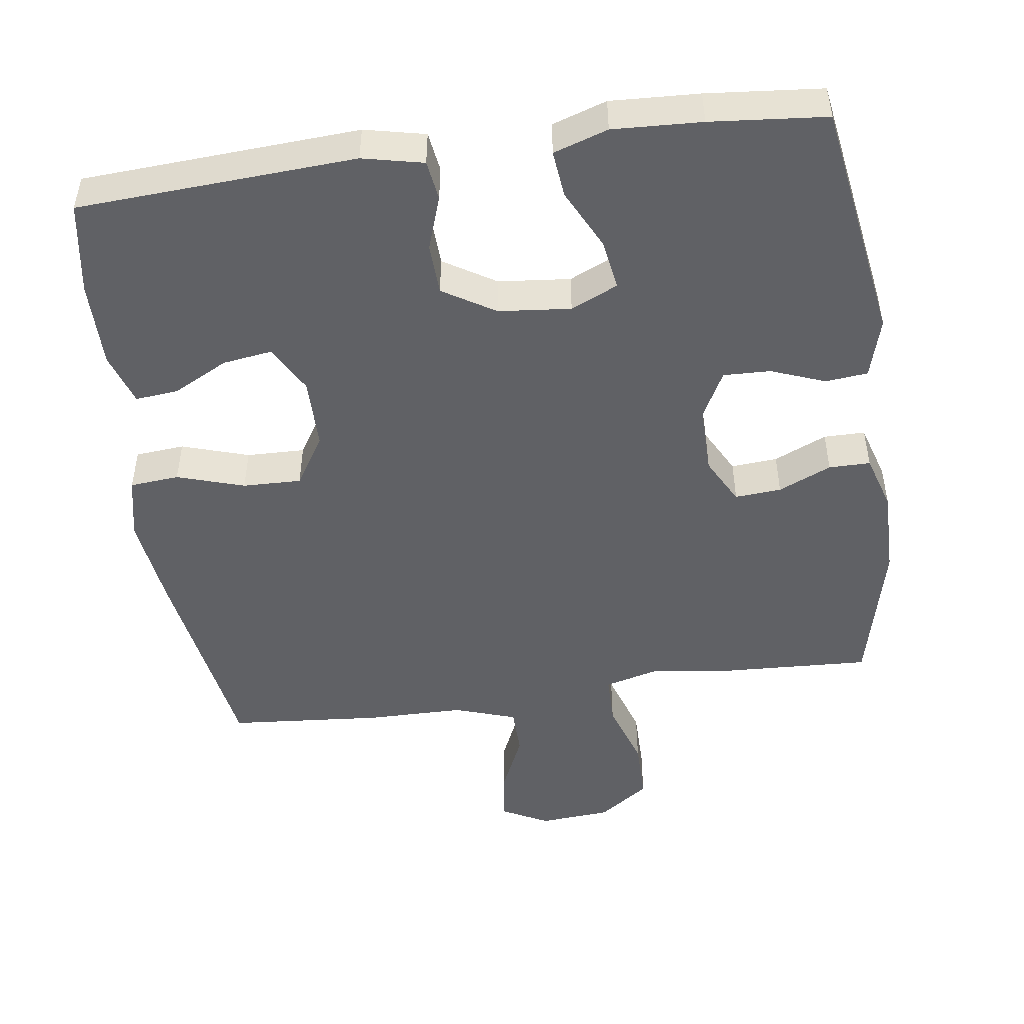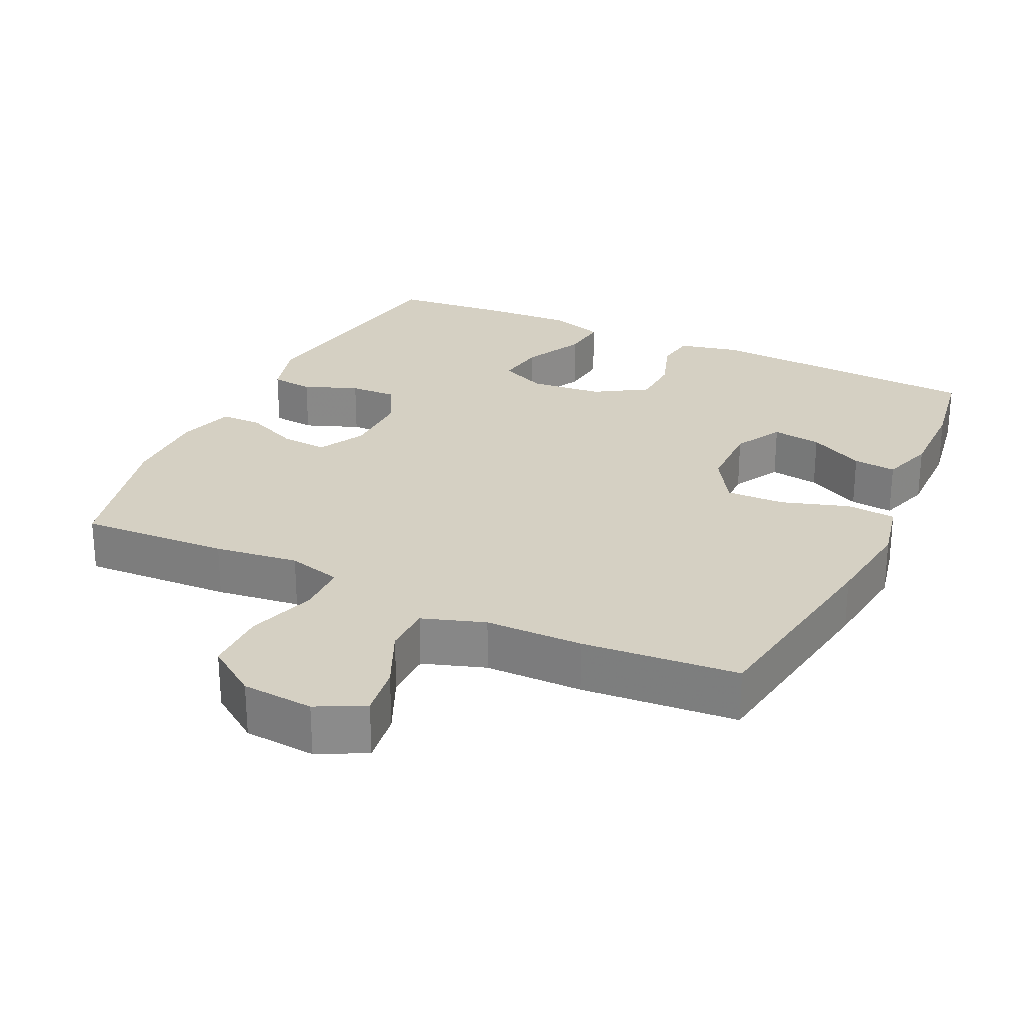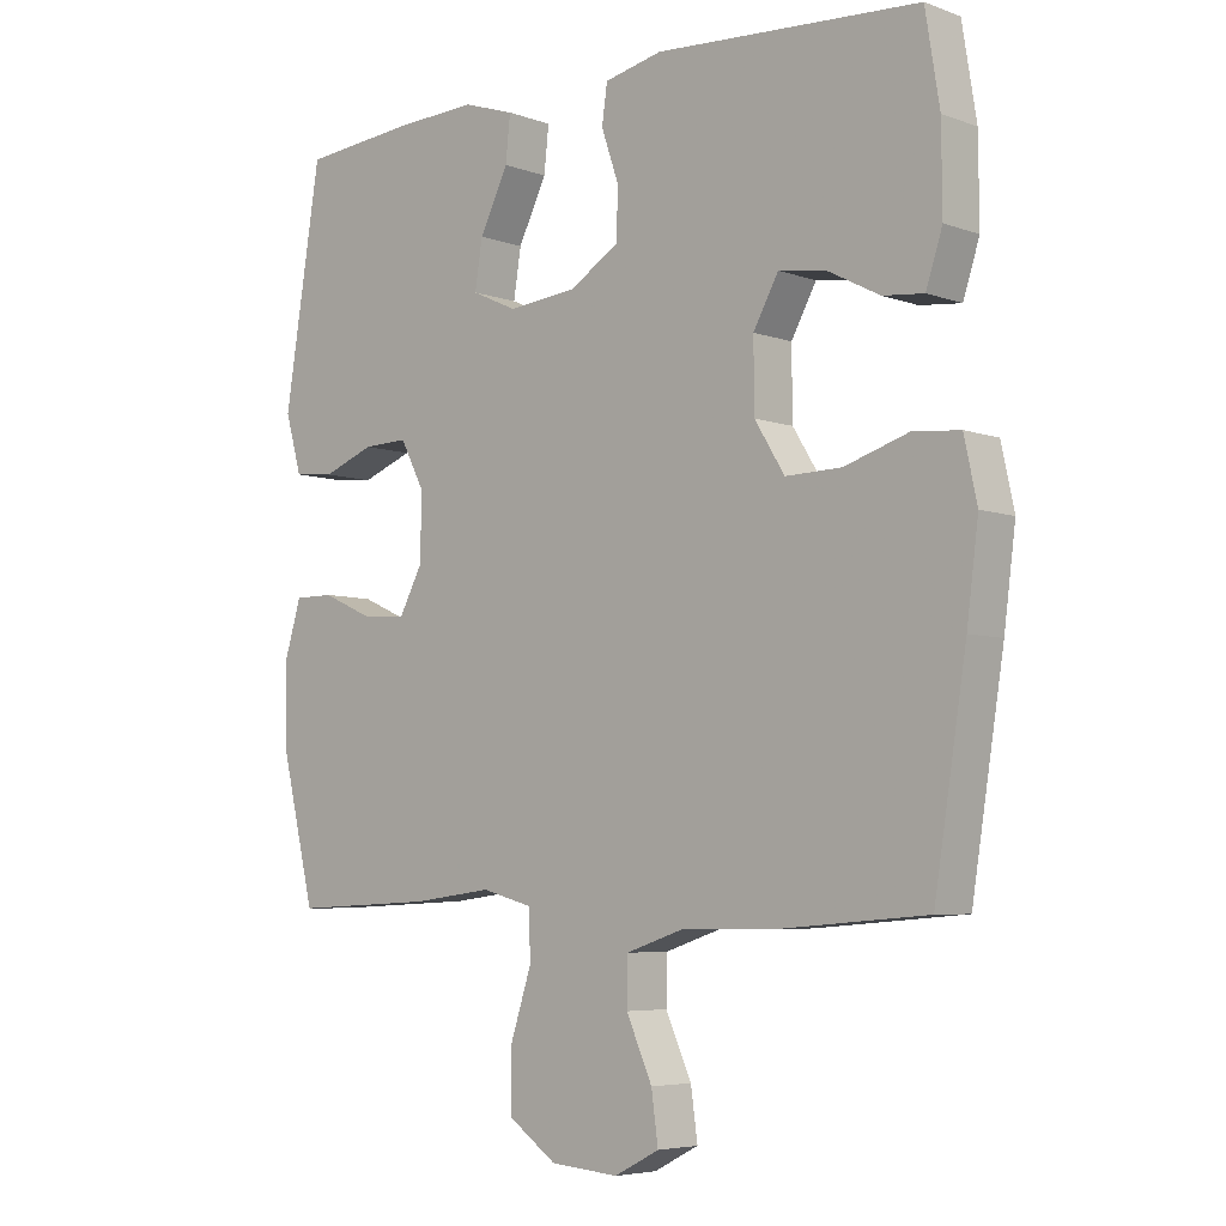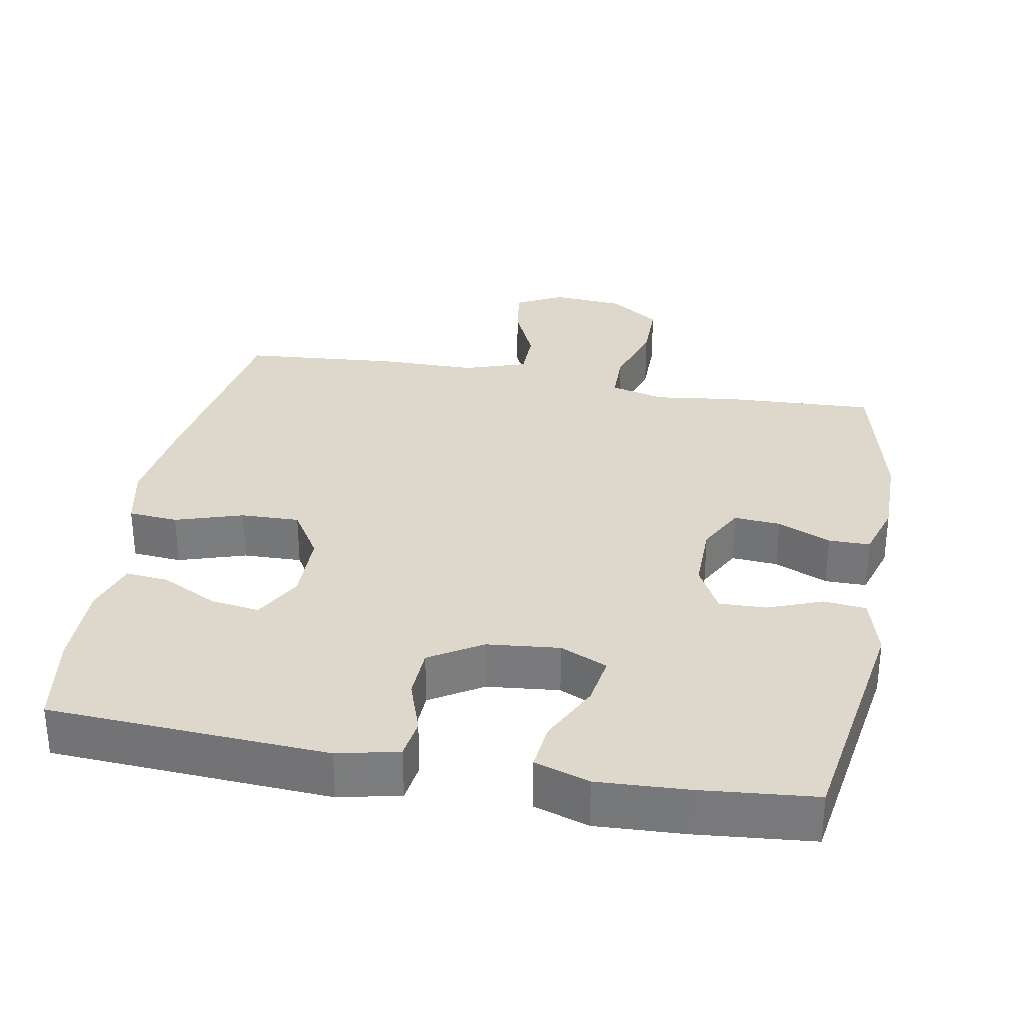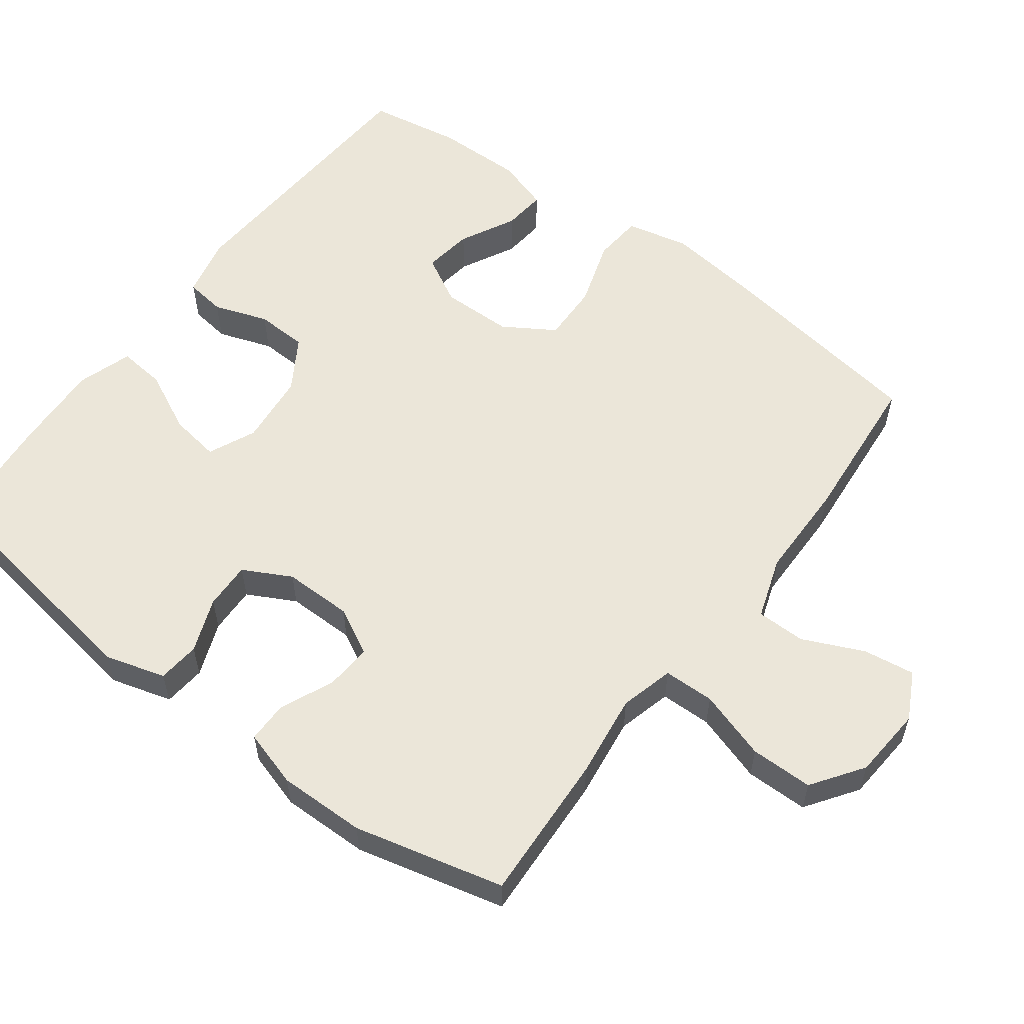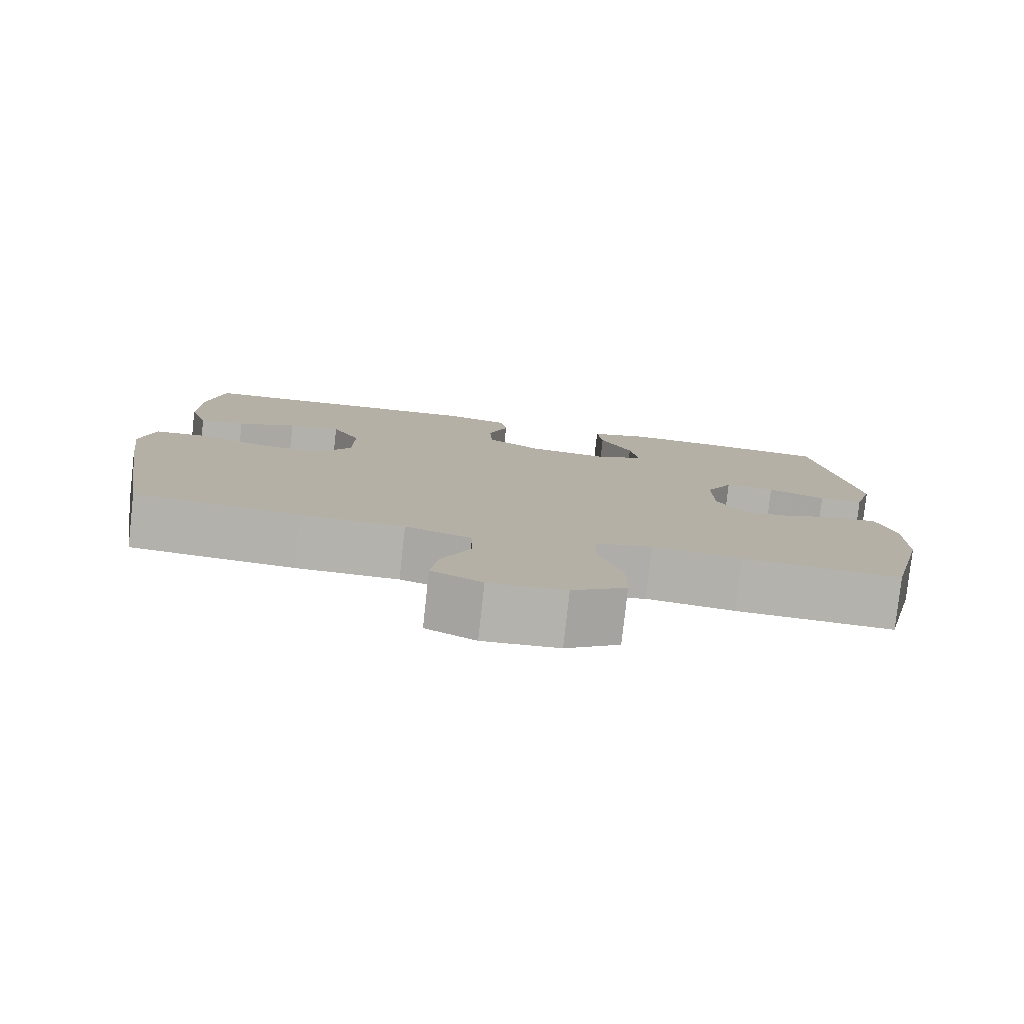
<metadata>
{"format":"obj","ext":"obj","renderer":"f3d","projection":"perspective","resolution":1024,"background":"white","views":[{"elev":-48.6,"azim":8.0,"up":"+Y"},{"elev":26.4,"azim":-154.7,"up":"+Y"},{"elev":-5.5,"azim":-137.7,"up":"+Z"},{"elev":31.5,"azim":10.3,"up":"+Y"},{"elev":57.0,"azim":126.6,"up":"+Y"},{"elev":-79.6,"azim":-6.3,"up":"+Z"}]}
</metadata>
<code>
v -0.5 0.07 0.5
v -0.112 0.07 0.523
v -0.027 0.07 0.504
v -0.019 0.07 0.448
v -0.045 0.07 0.372
v -0.042 0.07 0.3
v 0.031 0.07 0.255
v 0.132 0.07 0.245
v 0.198 0.07 0.275
v 0.187 0.07 0.345
v 0.145 0.07 0.43
v 0.138 0.07 0.496
v 0.214 0.07 0.521
v 0.338 0.07 0.515
v 0.5 0.07 0.5
v 0.554 0.07 0.161
v 0.53 0.07 0.076
v 0.471 0.07 0.07
v 0.395 0.07 0.099
v 0.329 0.07 0.101
v 0.294 0.07 0.034
v 0.295 0.07 -0.062
v 0.33 0.07 -0.128
v 0.395 0.07 -0.123
v 0.469 0.07 -0.09
v 0.527 0.07 -0.09
v 0.551 0.07 -0.169
v 0.55 0.07 -0.291
v 0.5 0.07 -0.5
v 0.292 0.07 -0.49
v 0.175 0.07 -0.475
v 0.1 0.07 -0.495
v 0.099 0.07 -0.566
v 0.13 0.07 -0.662
v 0.13 0.07 -0.749
v 0.059 0.07 -0.799
v -0.041 0.07 -0.807
v -0.107 0.07 -0.773
v -0.097 0.07 -0.701
v -0.059 0.07 -0.616
v -0.06 0.07 -0.548
v -0.147 0.07 -0.519
v -0.283 0.07 -0.518
v -0.5 0.07 -0.5
v -0.547 0.07 -0.202
v -0.564 0.07 -0.07
v -0.545 0.07 0.018
v -0.476 0.07 0.024
v -0.382 0.07 -0.006
v -0.3 0.07 -0.008
v -0.256 0.07 0.063
v -0.255 0.07 0.163
v -0.292 0.07 0.23
v -0.361 0.07 0.22
v -0.438 0.07 0.18
v -0.498 0.07 0.174
v -0.522 0.07 0.248
v -0.521 0.07 0.37
v -0.5 0 0.5
v -0.112 0 0.523
v -0.027 0 0.504
v -0.019 0 0.448
v -0.045 0 0.372
v -0.042 0 0.3
v 0.031 0 0.255
v 0.132 0 0.245
v 0.198 0 0.275
v 0.187 0 0.345
v 0.145 0 0.43
v 0.138 0 0.496
v 0.214 0 0.521
v 0.338 0 0.515
v 0.5 0 0.5
v 0.554 0 0.161
v 0.53 0 0.076
v 0.471 0 0.07
v 0.395 0 0.099
v 0.329 0 0.101
v 0.294 0 0.034
v 0.295 0 -0.062
v 0.33 0 -0.128
v 0.395 0 -0.123
v 0.469 0 -0.09
v 0.527 0 -0.09
v 0.551 0 -0.169
v 0.55 0 -0.291
v 0.5 0 -0.5
v 0.292 0 -0.49
v 0.175 0 -0.475
v 0.1 0 -0.495
v 0.099 0 -0.566
v 0.13 0 -0.662
v 0.13 0 -0.749
v 0.059 0 -0.799
v -0.041 0 -0.807
v -0.107 0 -0.773
v -0.097 0 -0.701
v -0.059 0 -0.616
v -0.06 0 -0.548
v -0.147 0 -0.519
v -0.283 0 -0.518
v -0.5 0 -0.5
v -0.547 0 -0.202
v -0.564 0 -0.07
v -0.545 0 0.018
v -0.476 0 0.024
v -0.382 0 -0.006
v -0.3 0 -0.008
v -0.256 0 0.063
v -0.255 0 0.163
v -0.292 0 0.23
v -0.361 0 0.22
v -0.438 0 0.18
v -0.498 0 0.174
v -0.522 0 0.248
v -0.521 0 0.37
f 54 55 56 57
f 53 54 57 58
f 46 47 48 49
f 46 49 50
f 45 46 50
f 42 43 44 45
f 41 42 45 50
f 37 38 39 40
f 37 40 41
f 36 37 41
f 33 34 35 36
f 32 33 36 41
f 28 29 30 31
f 28 31 32
f 24 25 26 27
f 23 24 27 28
f 16 17 18 19
f 16 19 20
f 15 16 20
f 14 15 20 21
f 10 11 12 13
f 9 10 13 14
f 2 3 4 5
f 2 5 6
f 53 58 1 2
f 52 53 2 6
f 51 52 6 7
f 50 51 7 8
f 41 50 8 9
f 23 28 32 41
f 22 23 41
f 21 22 41 9
f 9 14 21
f 115 114 113 112
f 116 115 112 111
f 107 106 105 104
f 108 107 104
f 108 104 103
f 103 102 101 100
f 108 103 100 99
f 98 97 96 95
f 99 98 95
f 99 95 94
f 94 93 92 91
f 99 94 91 90
f 89 88 87 86
f 90 89 86
f 85 84 83 82
f 86 85 82 81
f 77 76 75 74
f 78 77 74
f 78 74 73
f 79 78 73 72
f 71 70 69 68
f 72 71 68 67
f 63 62 61 60
f 64 63 60
f 60 59 116 111
f 64 60 111 110
f 65 64 110 109
f 66 65 109 108
f 67 66 108 99
f 99 90 86 81
f 99 81 80
f 67 99 80 79
f 79 72 67
f 1 59 60 2
f 2 60 61 3
f 3 61 62 4
f 4 62 63 5
f 5 63 64 6
f 6 64 65 7
f 7 65 66 8
f 8 66 67 9
f 9 67 68 10
f 10 68 69 11
f 11 69 70 12
f 12 70 71 13
f 13 71 72 14
f 14 72 73 15
f 15 73 74 16
f 16 74 75 17
f 17 75 76 18
f 18 76 77 19
f 19 77 78 20
f 20 78 79 21
f 21 79 80 22
f 22 80 81 23
f 23 81 82 24
f 24 82 83 25
f 25 83 84 26
f 26 84 85 27
f 27 85 86 28
f 28 86 87 29
f 29 87 88 30
f 30 88 89 31
f 31 89 90 32
f 32 90 91 33
f 33 91 92 34
f 34 92 93 35
f 35 93 94 36
f 36 94 95 37
f 37 95 96 38
f 38 96 97 39
f 39 97 98 40
f 40 98 99 41
f 41 99 100 42
f 42 100 101 43
f 43 101 102 44
f 44 102 103 45
f 45 103 104 46
f 46 104 105 47
f 47 105 106 48
f 48 106 107 49
f 49 107 108 50
f 50 108 109 51
f 51 109 110 52
f 52 110 111 53
f 53 111 112 54
f 54 112 113 55
f 55 113 114 56
f 56 114 115 57
f 57 115 116 58
f 58 116 59 1

</code>
